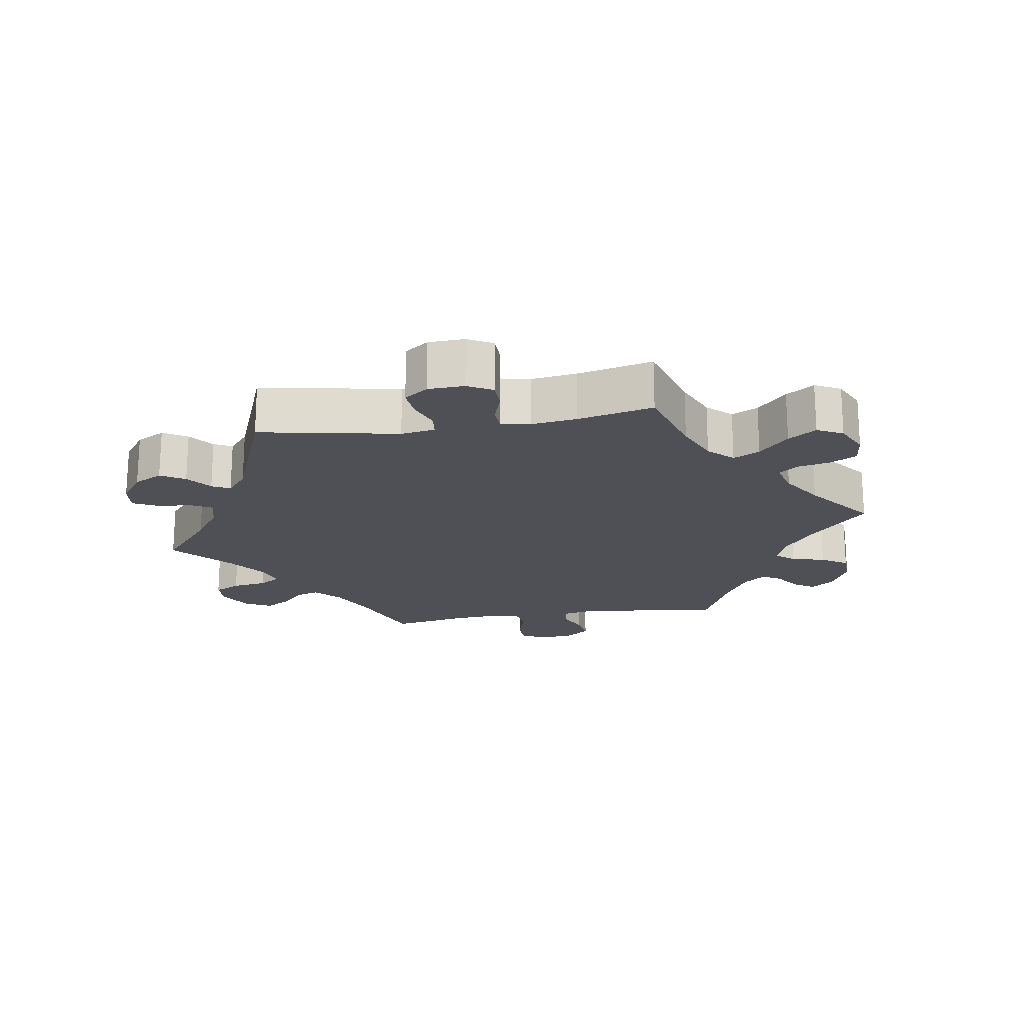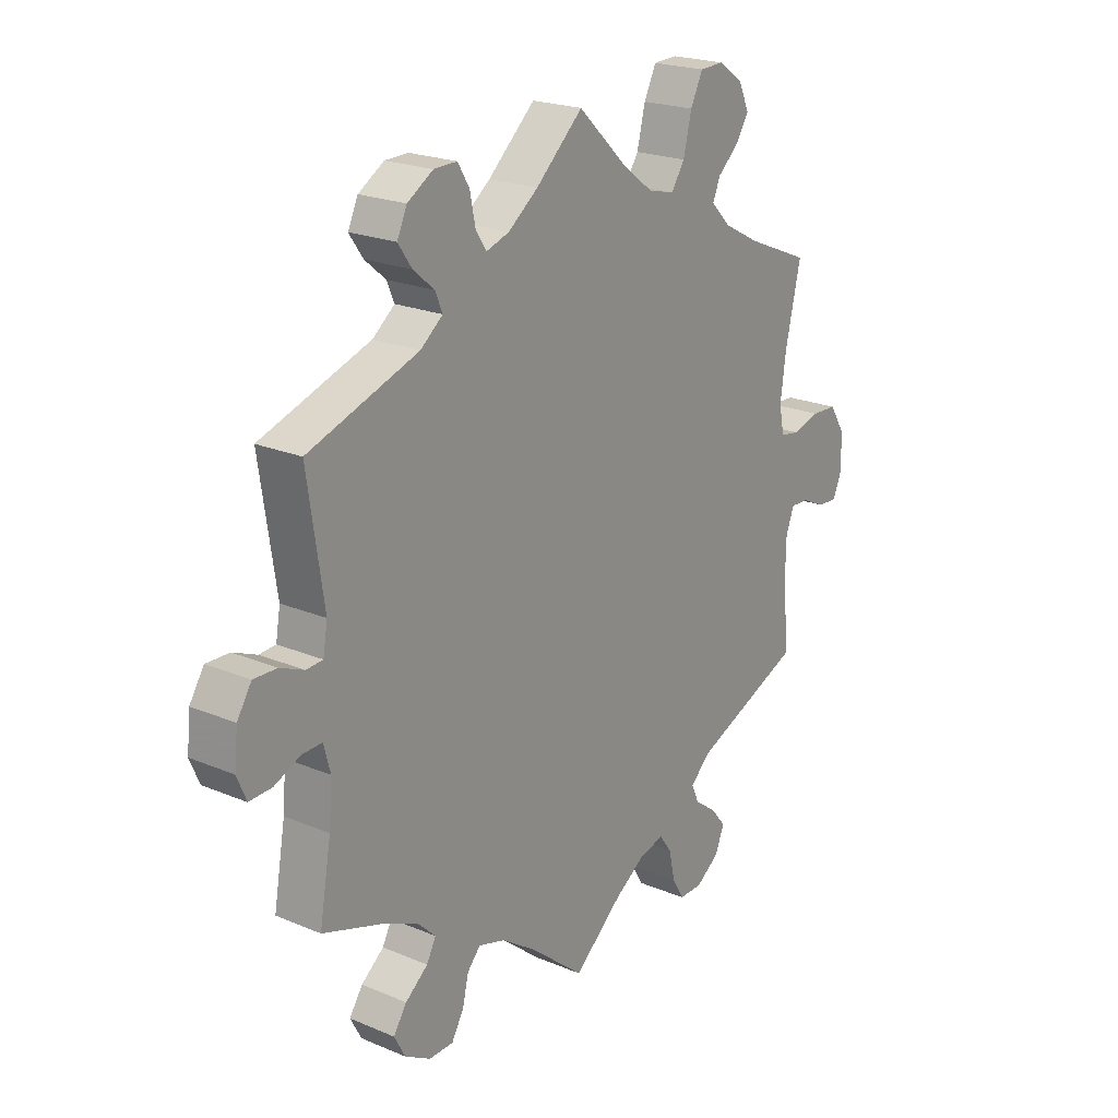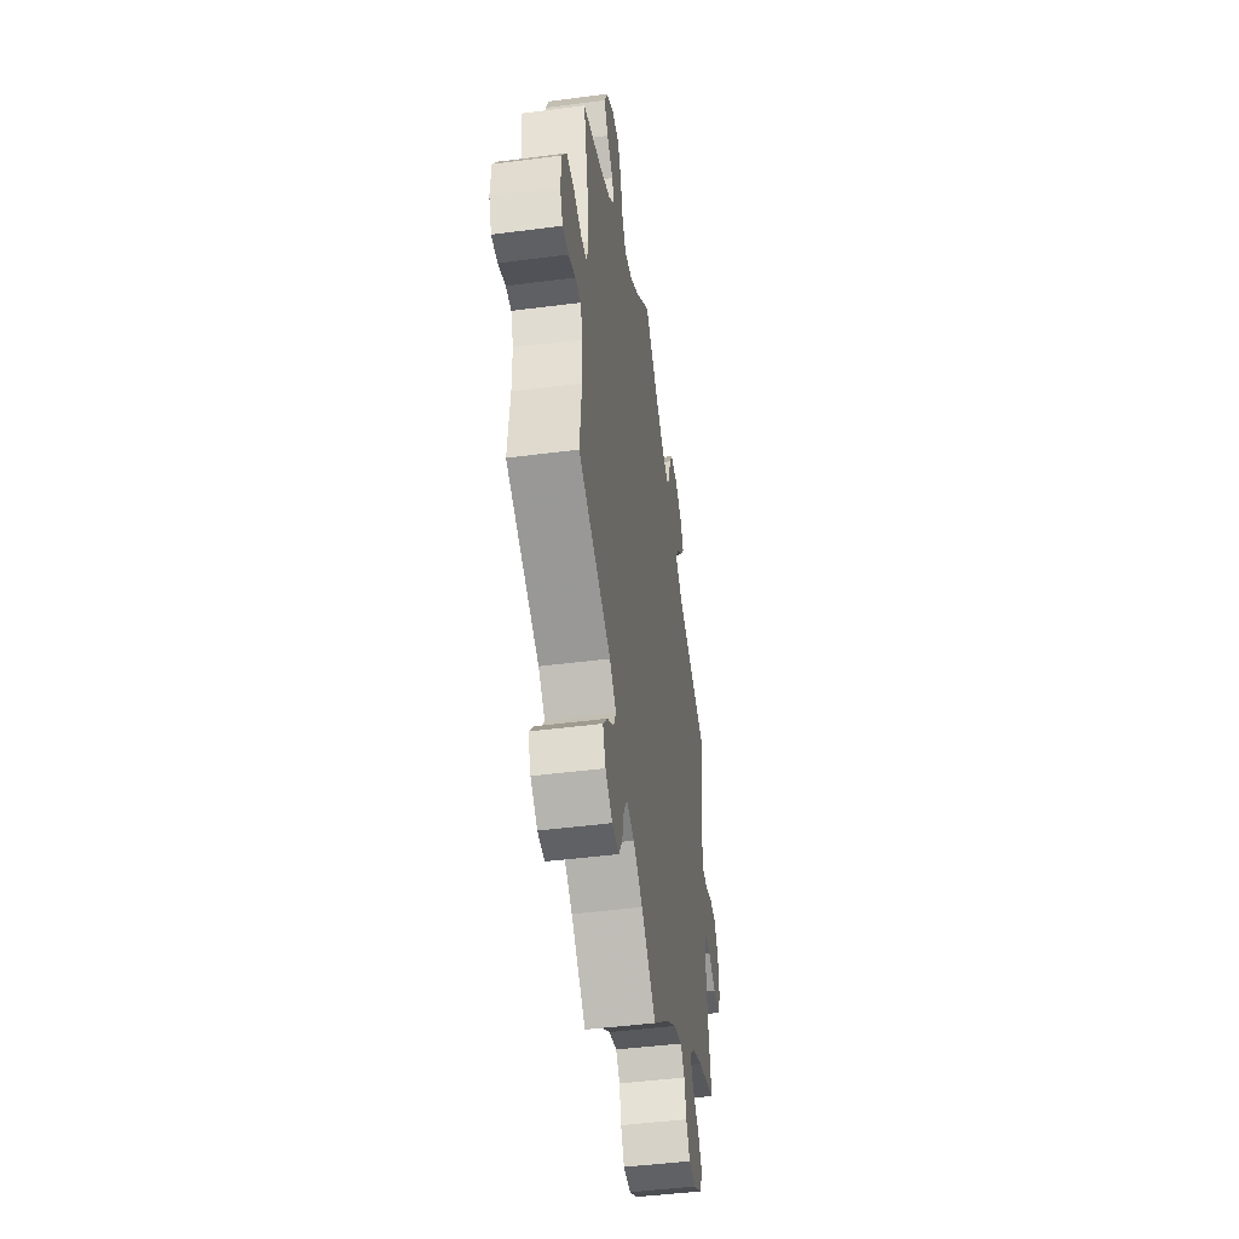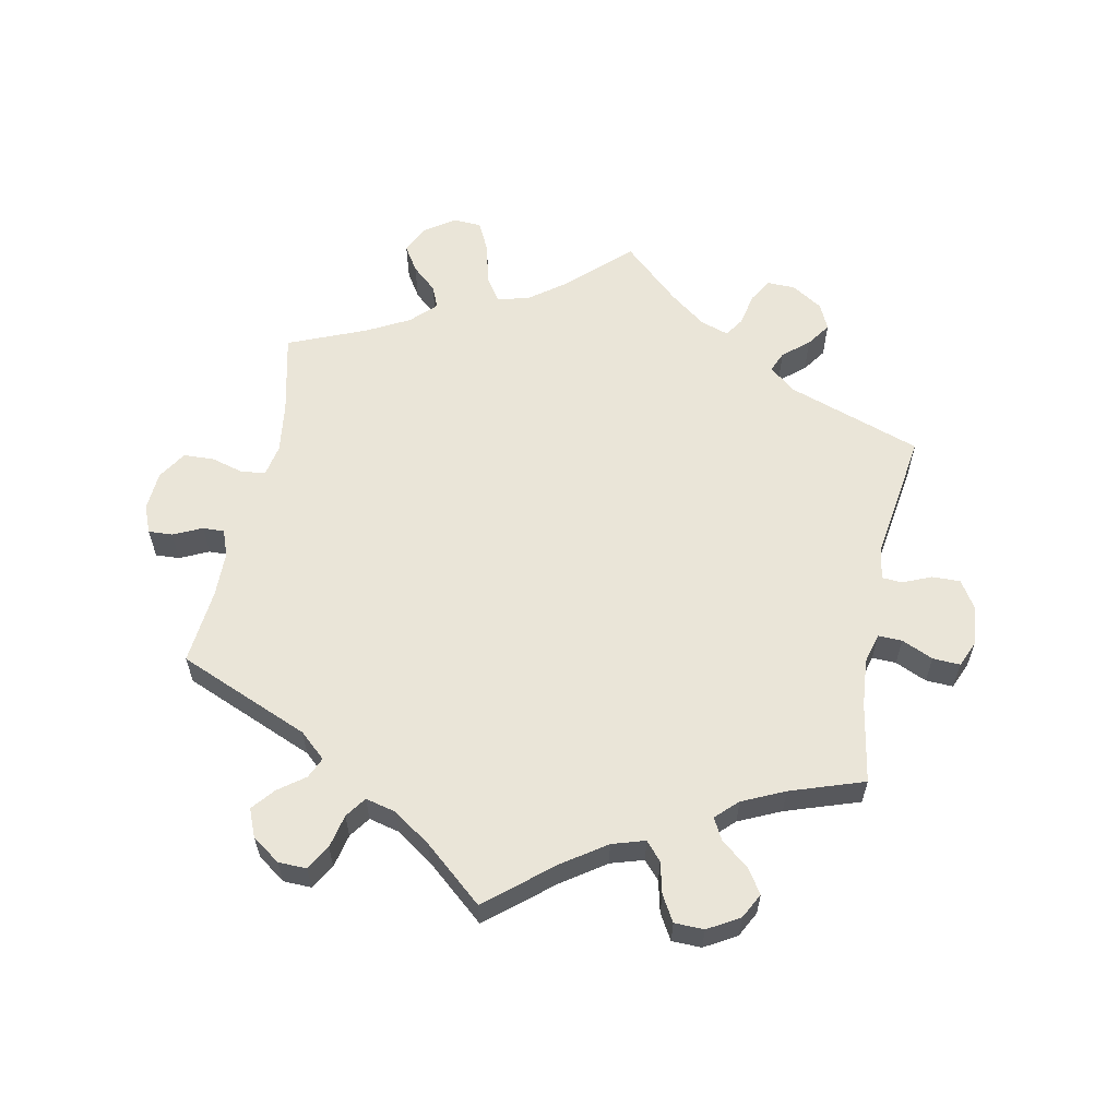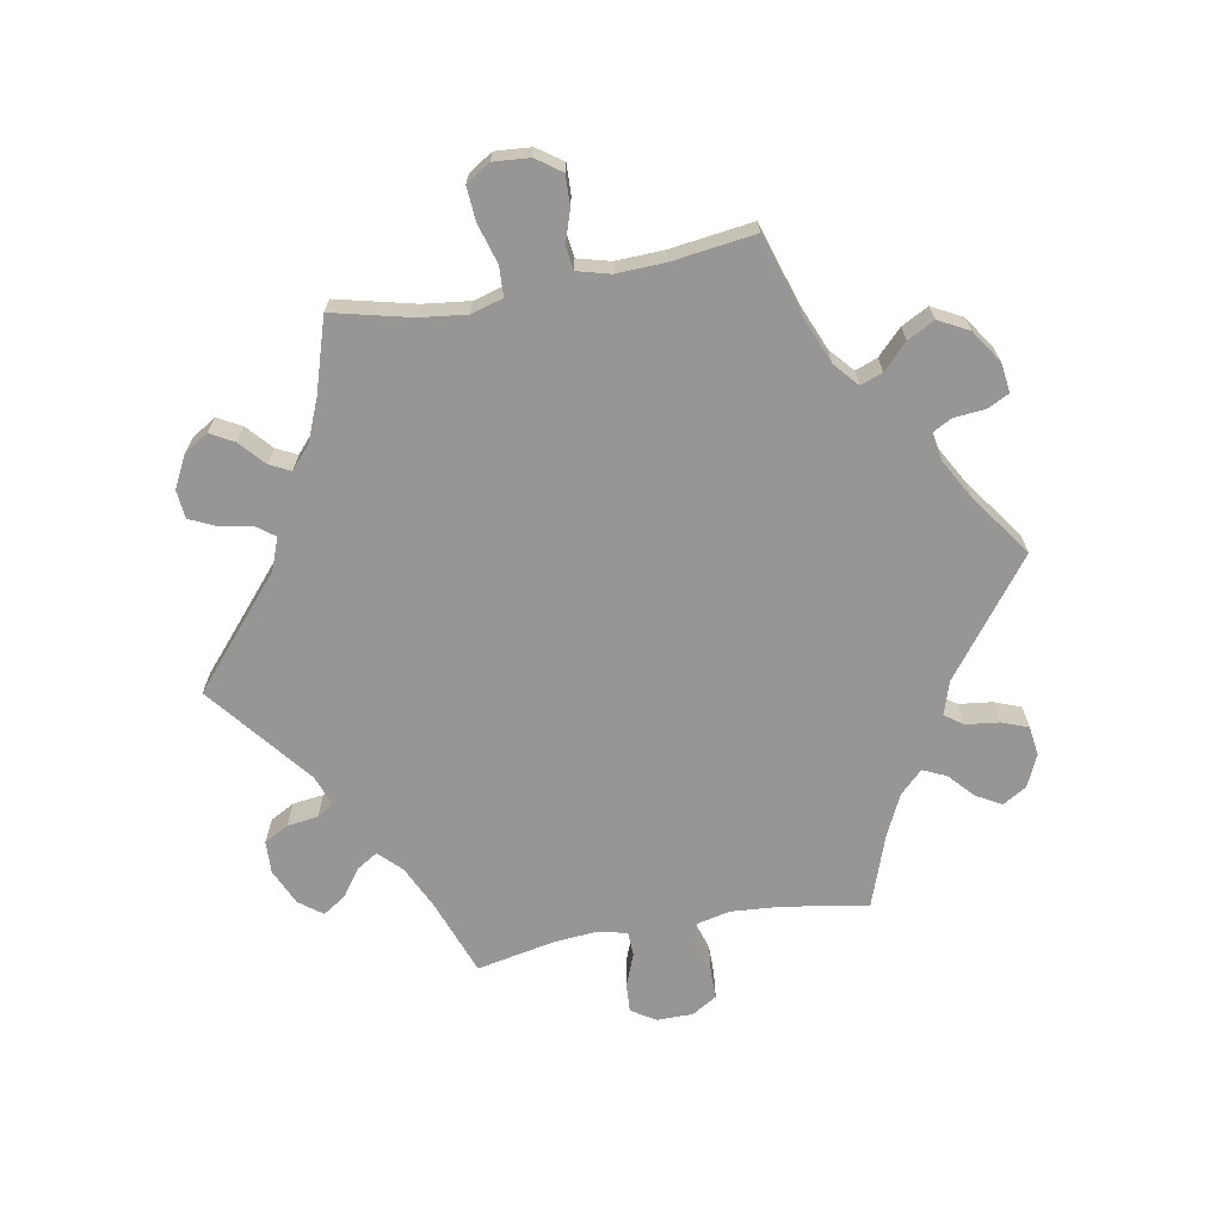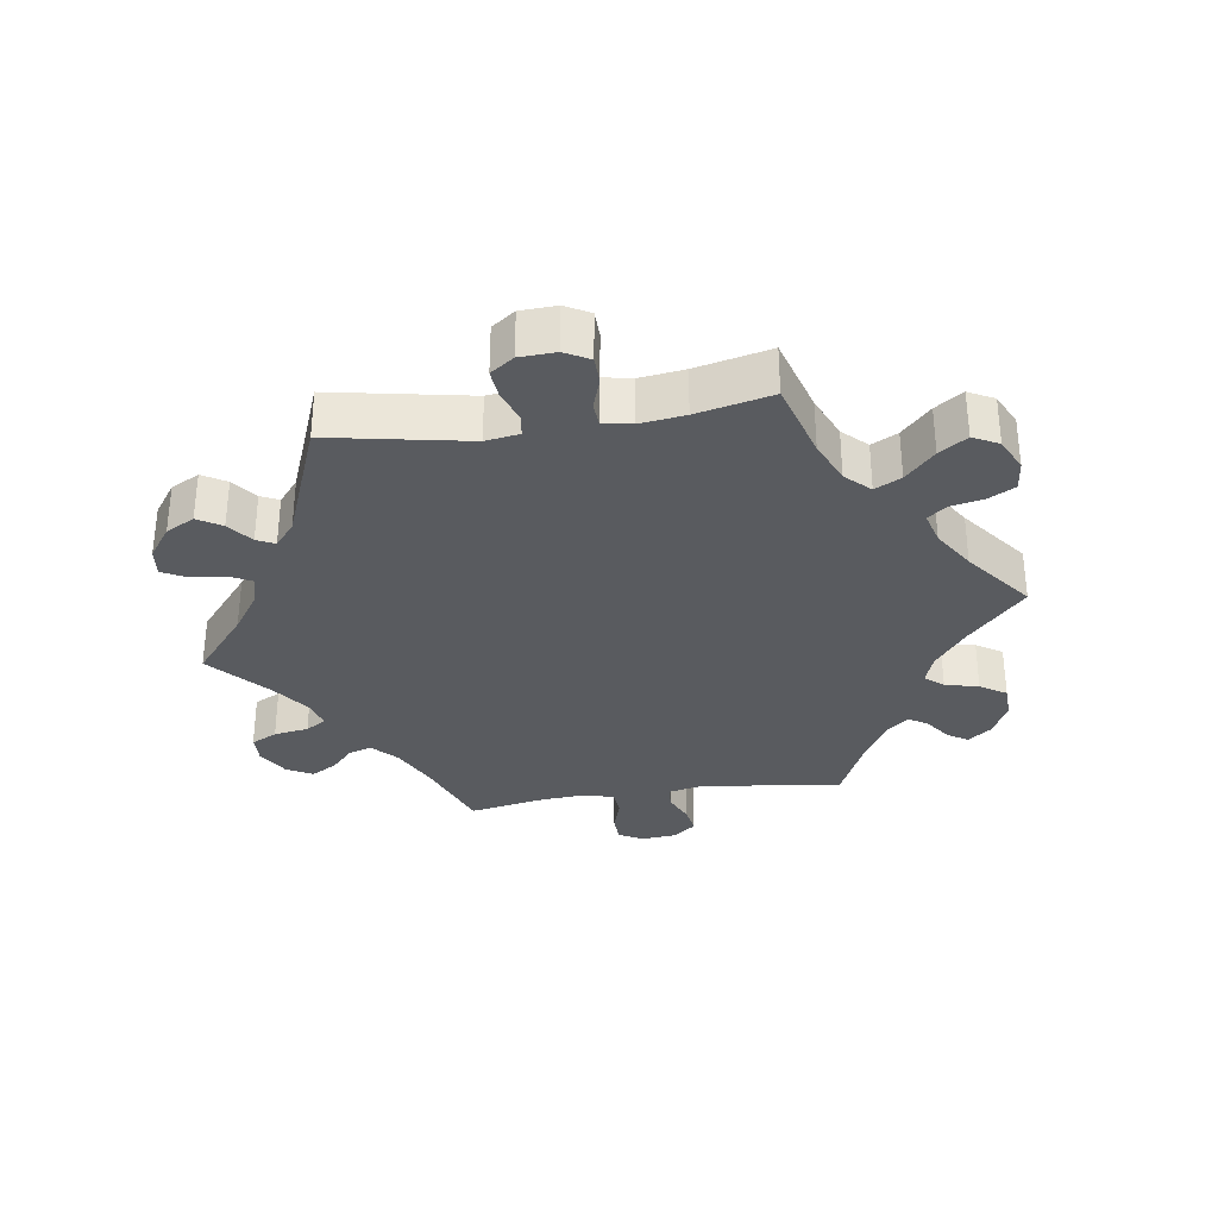
<metadata>
{"format":"obj","ext":"obj","renderer":"f3d","projection":"perspective","resolution":1024,"background":"white","views":[{"elev":-19.4,"azim":-20.7,"up":"+Y"},{"elev":21.6,"azim":-53.4,"up":"+Z"},{"elev":-46.6,"azim":98.4,"up":"+Z"},{"elev":59.6,"azim":-168.7,"up":"+Y"},{"elev":-68.0,"azim":40.4,"up":"+Y"},{"elev":-32.3,"azim":-21.3,"up":"+Y"}]}
</metadata>
<code>
v -0.301 0.07 0.358
v -0.261 0.07 0.39
v -0.274 0.07 0.421
v -0.312 0.07 0.453
v -0.337 0.07 0.489
v -0.319 0.07 0.528
v -0.273 0.07 0.557
v -0.231 0.07 0.558
v -0.21 0.07 0.523
v -0.2 0.07 0.474
v -0.181 0.07 0.445
v -0.139 0.07 0.459
v -0.085 0.07 0.5
v 0 0.07 0.578
v 0.088 0.07 0.494
v 0.144 0.07 0.452
v 0.192 0.07 0.44
v 0.216 0.07 0.477
v 0.231 0.07 0.538
v 0.253 0.07 0.583
v 0.296 0.07 0.585
v 0.341 0.07 0.554
v 0.36 0.07 0.512
v 0.336 0.07 0.474
v 0.299 0.07 0.441
v 0.285 0.07 0.408
v 0.321 0.07 0.372
v 0.385 0.07 0.338
v 0.501 0.07 0.29
v 0.473 0.07 0.168
v 0.463 0.07 0.093
v 0.472 0.07 0.046
v 0.507 0.07 0.04
v 0.557 0.07 0.054
v 0.603 0.07 0.052
v 0.63 0.07 0.009
v 0.634 0.07 -0.05
v 0.617 0.07 -0.091
v 0.581 0.07 -0.089
v 0.538 0.07 -0.069
v 0.506 0.07 -0.068
v 0.491 0.07 -0.108
v 0.49 0.07 -0.176
v 0.501 0.07 -0.289
v 0.304 0.07 -0.371
v 0.265 0.07 -0.406
v 0.279 0.07 -0.437
v 0.319 0.07 -0.467
v 0.346 0.07 -0.5
v 0.329 0.07 -0.541
v 0.287 0.07 -0.571
v 0.245 0.07 -0.572
v 0.223 0.07 -0.535
v 0.212 0.07 -0.485
v 0.19 0.07 -0.454
v 0.145 0.07 -0.465
v 0.089 0.07 -0.503
v 0.001 0.07 -0.578
v -0.097 0.07 -0.497
v -0.16 0.07 -0.454
v -0.209 0.07 -0.439
v -0.233 0.07 -0.466
v -0.244 0.07 -0.513
v -0.266 0.07 -0.551
v -0.31 0.07 -0.552
v -0.357 0.07 -0.525
v -0.377 0.07 -0.487
v -0.353 0.07 -0.451
v -0.312 0.07 -0.418
v -0.295 0.07 -0.386
v -0.327 0.07 -0.355
v -0.39 0.07 -0.326
v -0.5 0.07 -0.289
v -0.479 0.07 -0.169
v -0.473 0.07 -0.098
v -0.485 0.07 -0.053
v -0.521 0.07 -0.054
v -0.568 0.07 -0.075
v -0.609 0.07 -0.077
v -0.626 0.07 -0.037
v -0.62 0.07 0.022
v -0.594 0.07 0.063
v -0.552 0.07 0.062
v -0.509 0.07 0.044
v -0.479 0.07 0.046
v -0.471 0.07 0.093
v -0.5 0.07 0.289
v -0.301 0 0.358
v -0.261 0 0.39
v -0.274 0 0.421
v -0.312 0 0.453
v -0.337 0 0.489
v -0.319 0 0.528
v -0.273 0 0.557
v -0.231 0 0.558
v -0.21 0 0.523
v -0.2 0 0.474
v -0.181 0 0.445
v -0.139 0 0.459
v -0.085 0 0.5
v 0 0 0.578
v 0.088 0 0.494
v 0.144 0 0.452
v 0.192 0 0.44
v 0.216 0 0.477
v 0.231 0 0.538
v 0.253 0 0.583
v 0.296 0 0.585
v 0.341 0 0.554
v 0.36 0 0.512
v 0.336 0 0.474
v 0.299 0 0.441
v 0.285 0 0.408
v 0.321 0 0.372
v 0.385 0 0.338
v 0.501 0 0.29
v 0.473 0 0.168
v 0.463 0 0.093
v 0.472 0 0.046
v 0.507 0 0.04
v 0.557 0 0.054
v 0.603 0 0.052
v 0.63 0 0.009
v 0.634 0 -0.05
v 0.617 0 -0.091
v 0.581 0 -0.089
v 0.538 0 -0.069
v 0.506 0 -0.068
v 0.491 0 -0.108
v 0.49 0 -0.176
v 0.501 0 -0.289
v 0.304 0 -0.371
v 0.265 0 -0.406
v 0.279 0 -0.437
v 0.319 0 -0.467
v 0.346 0 -0.5
v 0.329 0 -0.541
v 0.287 0 -0.571
v 0.245 0 -0.572
v 0.223 0 -0.535
v 0.212 0 -0.485
v 0.19 0 -0.454
v 0.145 0 -0.465
v 0.089 0 -0.503
v 0.001 0 -0.578
v -0.097 0 -0.497
v -0.16 0 -0.454
v -0.209 0 -0.439
v -0.233 0 -0.466
v -0.244 0 -0.513
v -0.266 0 -0.551
v -0.31 0 -0.552
v -0.357 0 -0.525
v -0.377 0 -0.487
v -0.353 0 -0.451
v -0.312 0 -0.418
v -0.295 0 -0.386
v -0.327 0 -0.355
v -0.39 0 -0.326
v -0.5 0 -0.289
v -0.479 0 -0.169
v -0.473 0 -0.098
v -0.485 0 -0.053
v -0.521 0 -0.054
v -0.568 0 -0.075
v -0.609 0 -0.077
v -0.626 0 -0.037
v -0.62 0 0.022
v -0.594 0 0.063
v -0.552 0 0.062
v -0.509 0 0.044
v -0.479 0 0.046
v -0.471 0 0.093
v -0.5 0 0.289
f 86 87 1
f 85 86 1 2
f 81 82 83 84
f 81 84 85
f 80 81 85
f 77 78 79 80
f 76 77 80 85
f 75 76 85 2
f 72 73 74
f 71 72 74 75
f 70 71 75 2
f 66 67 68 69
f 66 69 70
f 65 66 70
f 62 63 64 65
f 61 62 65 70
f 60 61 70 2
f 57 58 59
f 56 57 59 60
f 55 56 60 2
f 51 52 53 54
f 47 48 49 50
f 47 50 51 54
f 43 44 45
f 42 43 45 46
f 41 42 46
f 37 38 39 40
f 37 40 41
f 36 37 41
f 33 34 35 36
f 32 33 36 41
f 28 29 30
f 27 28 30 31
f 26 27 31 32
f 22 23 24 25
f 22 25 26
f 21 22 26
f 18 19 20 21
f 17 18 21 26
f 16 17 26 32
f 13 14 15
f 12 13 15 16
f 11 12 16 32
f 7 8 9 10
f 7 10 11
f 6 7 11
f 3 4 5 6
f 3 6 11 32
f 46 47 54 55
f 32 41 46 55
f 2 3 32 55
f 88 174 173
f 89 88 173 172
f 171 170 169 168
f 172 171 168
f 172 168 167
f 167 166 165 164
f 172 167 164 163
f 89 172 163 162
f 161 160 159
f 162 161 159 158
f 89 162 158 157
f 156 155 154 153
f 157 156 153
f 157 153 152
f 152 151 150 149
f 157 152 149 148
f 89 157 148 147
f 146 145 144
f 147 146 144 143
f 89 147 143 142
f 141 140 139 138
f 137 136 135 134
f 141 138 137 134
f 132 131 130
f 133 132 130 129
f 133 129 128
f 127 126 125 124
f 128 127 124
f 128 124 123
f 123 122 121 120
f 128 123 120 119
f 117 116 115
f 118 117 115 114
f 119 118 114 113
f 112 111 110 109
f 113 112 109
f 113 109 108
f 108 107 106 105
f 113 108 105 104
f 119 113 104 103
f 102 101 100
f 103 102 100 99
f 119 103 99 98
f 97 96 95 94
f 98 97 94
f 98 94 93
f 93 92 91 90
f 119 98 93 90
f 142 141 134 133
f 142 133 128 119
f 142 119 90 89
f 1 88 89 2
f 2 89 90 3
f 3 90 91 4
f 4 91 92 5
f 5 92 93 6
f 6 93 94 7
f 7 94 95 8
f 8 95 96 9
f 9 96 97 10
f 10 97 98 11
f 11 98 99 12
f 12 99 100 13
f 13 100 101 14
f 14 101 102 15
f 15 102 103 16
f 16 103 104 17
f 17 104 105 18
f 18 105 106 19
f 19 106 107 20
f 20 107 108 21
f 21 108 109 22
f 22 109 110 23
f 23 110 111 24
f 24 111 112 25
f 25 112 113 26
f 26 113 114 27
f 27 114 115 28
f 28 115 116 29
f 29 116 117 30
f 30 117 118 31
f 31 118 119 32
f 32 119 120 33
f 33 120 121 34
f 34 121 122 35
f 35 122 123 36
f 36 123 124 37
f 37 124 125 38
f 38 125 126 39
f 39 126 127 40
f 40 127 128 41
f 41 128 129 42
f 42 129 130 43
f 43 130 131 44
f 44 131 132 45
f 45 132 133 46
f 46 133 134 47
f 47 134 135 48
f 48 135 136 49
f 49 136 137 50
f 50 137 138 51
f 51 138 139 52
f 52 139 140 53
f 53 140 141 54
f 54 141 142 55
f 55 142 143 56
f 56 143 144 57
f 57 144 145 58
f 58 145 146 59
f 59 146 147 60
f 60 147 148 61
f 61 148 149 62
f 62 149 150 63
f 63 150 151 64
f 64 151 152 65
f 65 152 153 66
f 66 153 154 67
f 67 154 155 68
f 68 155 156 69
f 69 156 157 70
f 70 157 158 71
f 71 158 159 72
f 72 159 160 73
f 73 160 161 74
f 74 161 162 75
f 75 162 163 76
f 76 163 164 77
f 77 164 165 78
f 78 165 166 79
f 79 166 167 80
f 80 167 168 81
f 81 168 169 82
f 82 169 170 83
f 83 170 171 84
f 84 171 172 85
f 85 172 173 86
f 86 173 174 87
f 87 174 88 1

</code>
